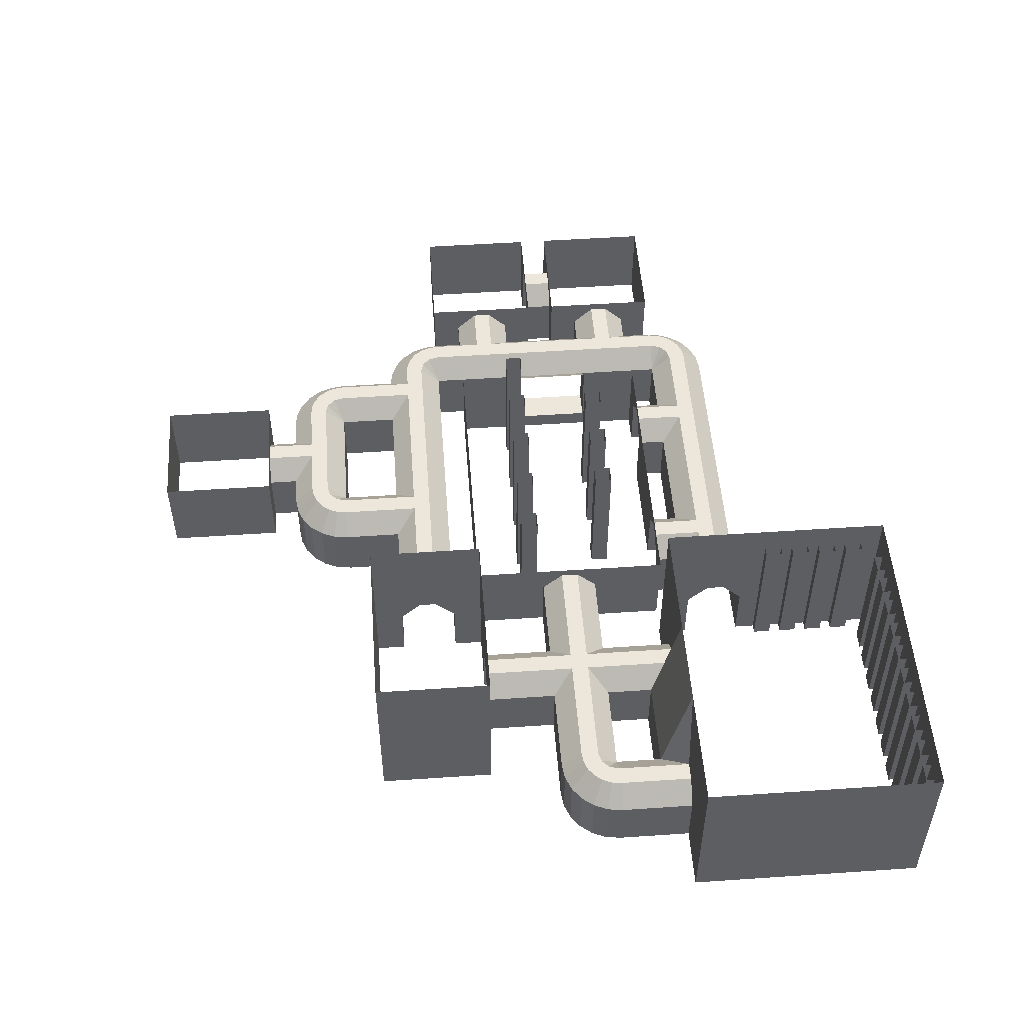
<metadata>
{"format":"obj","ext":"obj","renderer":"f3d","projection":"perspective","resolution":1024,"background":"white","views":[{"elev":51.7,"azim":-94.2,"up":"+Y"}]}
</metadata>
<code>
o Cube
v -3 0 2
v 3 0 2
v -3 6 2
v 3 6 2
v 1 6 2
v -1 6 2
v -1 0 2
v 1 0 2
v 1 2 2
v -1 2 2
v -1 0 8.1
v 1 2 4.5
v 1 0 4.5
v -0.3 2.7 2
v 0.3 2.7 2
v 0.3 2.7 5.2
v -4.518 2 4.568
v -4.518 0 4.568
v -4 2.7 5.8
v -4.336 2.7 5.244
v -4 0 6.5
v -4 2.7 5.2
v -4 0 4.5
v -4 2 4.5
v 1 2 9
v 1 0 9
v -1 2 6.5
v -1 2 4.5
v -1 0 4.5
v -0.3 2.7 5.8
v -0.3 2.7 5.2
v 0.3 2.7 5.8
v -1 0 6.5
v 1 0 6.5
v 1 2 6.5
v -1 2 8.1
v -5 2 4.768
v -5 0 4.768
v -4.35 2.7 5.894
v -4.65 2.7 5.374
v -5.414 2 5.086
v -5.414 0 5.086
v -4.919 2.7 5.581
v -5.3 2.7 9
v -4 2 6.5
v -5.732 2 5.5
v -5.732 0 5.5
v -4.606 2.7 6.15
v -5.126 2.7 5.85
v -6 0 9
v -6 2 9
v -5.932 2 5.982
v -5.932 0 5.982
v -4.7 2.7 6.5
v -5.256 2.7 6.164
v -4.7 2.7 9
v -4 2 8.1
v -6 2 6.5
v -6 0 6.5
v -5.3 2.7 6.5
v -3 0 -2
v -3 6 -2
v 3 6 9
v 1 6 9
v -1 6 9
v -0.3 2.7 9
v 0.3 2.7 9
v -8 0 9
v -8 6 9
v -4 6 9
v -6 6 9
v -4 0 8.1
v -8 0 17
v -8 6 17
v 3 0 -2
v 3 6 -2
v 3 6 -1
v 3 6 1
v 3 0 1
v 3 0 -1
v 3 2 -1
v 3 2 1
v 3 2.7 0.3
v 3 2.7 -0.3
v 9 0 1
v 9 2 1
v 7 2.7 -0.3
v 7 2.7 0.3
v 7 2 1
v 7 2 -1
v 7 0 -1
v 7 0 1
v 8.3 2.7 0.3
v 9 2 -1
v 9 0 -1
v 7.7 2.7 -0.3
v 8.3 2.7 -0.3
v 7.7 2.7 0.3
v 15.7 2.7 2.7
v 14.3 2.7 0.3
v 13 2 -1
v 15 2 -1
v 15 0 -1
v 13.7 2.7 -0.3
v 14.3 2.7 -0.3
v 13.7 2.7 0.3
v 13 0 -1
v 13 0 1
v 13 2 1
v 7 2 -3
v 7 0 -3
v 10 2 -3
v 9 0 -3
v 10 0 -3
v 10 0 -5
v 14.93 2 -3.518
v 14.93 0 -3.518
v 13.7 2.7 -3
v 14.26 2.7 -3.336
v 13 0 -3
v 10.7 2.7 -3.7
v 15 0 -3
v 15 2 -3
v 14.73 2 -4
v 14.73 0 -4
v 13.61 2.7 -3.35
v 14.13 2.7 -3.65
v 14.41 2 -4.414
v 14.41 0 -4.414
v 13.92 2.7 -3.919
v 13 2 -3
v 14 2 -4.732
v 14 0 -4.732
v 13.35 2.7 -3.606
v 13.65 2.7 -4.126
v 13.52 2 -4.932
v 13.52 0 -4.932
v 13 2.7 -3.7
v 13.34 2.7 -4.256
v 13 2 -5
v 13 0 -5
v 13 2.7 -4.3
v 8.482 2 -4.932
v 8.482 0 -4.932
v 9 2.7 -3.7
v 8.664 2.7 -4.256
v 11.3 2.7 -4.3
v 9 2.7 -4.3
v 9 0 -5
v 9 2 -5
v 8 2 -4.732
v 8 0 -4.732
v 8.65 2.7 -3.606
v 8.35 2.7 -4.126
v 7.586 2 -4.414
v 7.586 0 -4.414
v 8.081 2.7 -3.919
v 9 2 -3
v 7.268 2 -4
v 7.268 0 -4
v 8.394 2.7 -3.35
v 7.874 2.7 -3.65
v 7.068 2 -3.518
v 7.068 0 -3.518
v 8.3 2.7 -3
v 7.744 2.7 -3.336
v 10.7 2.7 -4.3
v 12 0 -5
v 7.7 2.7 -3
v 12 2 -5
v 10 2 -5
v 11.3 2.7 -3.7
v 12 2 -3
v 14.3 2.7 -3
v 12 0 -3
v 16.93 2 0.4824
v 16.93 0 0.4824
v 15.7 2.7 1
v 16.26 2.7 0.6635
v 15 0 1
v 17 0 1
v 17 2 1
v 16.73 2 1e-06
v 16.73 0 1e-06
v 15.61 2.7 0.65
v 16.13 2.7 0.35
v 16.41 2 -0.4142
v 16.41 0 -0.4142
v 15.92 2.7 0.08076
v 15 2 1
v 16 2 -0.7321
v 16 0 -0.7321
v 15.35 2.7 0.3938
v 15.65 2.7 -0.1258
v 15.52 2 -0.9319
v 15.52 0 -0.9319
v 15 2.7 0.3
v 15.34 2.7 -0.2557
v 17 0 2
v 15 0 2
v 15 2.7 -0.3
v 16.3 2.7 1
v 15 2 2
v 3 2.7 10.7
v 3 2.7 11.3
v 3 2 10
v 3 0 10
v 3 0 12
v 3 6 12
v 3 6 10
v 3 0 9
v 3 6 17
v 3 0 17
v 15 2.7 10.7
v 15 2 10
v 15 0 10
v 15.52 2 11.93
v 15.52 0 11.93
v 15.34 2.7 11.26
v 16 2 11.73
v 16 0 11.73
v 15.35 2.7 10.61
v 15.65 2.7 11.13
v 16.41 2 11.41
v 16.41 0 11.41
v 15.92 2.7 10.92
v 16.73 2 11
v 16.73 0 11
v 15.61 2.7 10.35
v 16.13 2.7 10.65
v 16.93 2 10.52
v 16.93 0 10.52
v 15.7 2.7 10
v 16.26 2.7 10.34
v 9 0 -6
v 9 3 -6
v 13 0 -6
v 13 3 -6
v 12 3 -6
v 10 3 -6
v 10 0 -6
v 11.3 2.7 -6
v 10.7 2.7 -6
v 12 0 -6
v 12 2 -6
v 10 2 -6
v 9 0 -10
v 9 3 -10
v 13 0 -10
v 13 3 -10
v 18 2.7 3.3
v 18 2.7 2.7
v 18 2 4
v 18 3 2
v 18 3 4
v 18 3 1
v 18 0 1
v 16.3 2.7 3.3
v 16.3 2.7 2.7
v 17 0 4
v 17 2 4
v 17 2 2
v 15.7 2.7 3.3
v 15 2 4
v 15 0 4
v 18 0 2
v 18 0 4
v 18 2 2
v 15.7 2.7 7.7
v 17 0 7
v 15 0 7
v 15 2 7
v 17 2 10
v 17 0 10
v 16.3 2.7 10
v 22 3 1
v 16.3 2.7 8.3
v 22 0 1
v 16.3 2.7 7.7
v 17 0 9
v 17 2 9
v 17 2 7
v 15.7 2.7 8.3
v 15 2 9
v 15 0 9
v 18 0 7
v 18 2.7 8.3
v 18 2.7 7.7
v 18 2 7
v 22 0 10
v 22 3 10
v 18 2 9
v 18 0 9
v 18 3 7
v 18 3 9
v 18 3 10
v 18 0 10
v 19.7 2.7 5
v 19 2 5
v 21 3 5
v 19 3 5
v 18 3 5
v 18 0 5
v 22 3 5
v 22 0 5
v 19.7 2.7 6
v 20.3 2.7 6
v 19 2 6
v 21 3 6
v 19 3 6
v 18 3 6
v 18 0 6
v 22 3 6
v 22 0 6
v 21 0 6
v 19 0 6
v 21 2 6
v 20.3 2.7 5
v 21 0 5
v 19 0 5
v 21 2 5
v 5 2 12
v 5 0 12
v 5 0 10
v 5.7 2.7 11.3
v 6.3 2.7 10.7
v 3 2 12
v 5.7 2.7 10.7
v 7 0 10
v 7 2 10
v 5 2 10
v 6.3 2.7 11.3
v 7 2 12
v 7 0 12
v 11 2 12
v 11 0 12
v 11 0 10
v 15 0 12
v 11.7 2.7 11.3
v 15 2 12
v 15 2.7 11.3
v 12.3 2.7 10.7
v 11.7 2.7 10.7
v 13 0 10
v 13 2 10
v 11 2 10
v 12.3 2.7 11.3
v 13 2 12
v 13 0 12
v 13 0 9
v 11.7 2.7 9
v 12.3 2.7 9
v 13 2 9
v 11 2 9
v 11 0 9
v 13 3 9
v 11 3 9
v 14 3 9
v 14 0 9
v 7 0 9
v 5.7 2.7 9
v 6.3 2.7 9
v 7 2 9
v 5 2 9
v 5 0 9
v 7 3 9
v 5 3 9
v 4 3 9
v 4 0 9
v 4 3 2
v 4 0 2
v 14 3 2
v 14 0 2
v 4 3 6.5
v 4 3 4.5
v 4 0 4.5
v 4 2.7 5.8
v 4 2.7 5.2
v 4 0 6.5
v 4 2 6.5
v 4 2 4.5
v 6.7 0 7.3
v 6.7 0 6.7
v 7.3 0 6.7
v 7.3 0 7.3
v 6.7 5 7.3
v 6.7 5 6.7
v 7.3 5 6.7
v 7.3 5 7.3
v 8.7 0 7.3
v 8.7 0 6.7
v 9.3 0 6.7
v 9.3 0 7.3
v 8.7 5 7.3
v 8.7 5 6.7
v 9.3 5 6.7
v 9.3 5 7.3
v 10.7 0 7.3
v 10.7 0 6.7
v 11.3 0 6.7
v 11.3 0 7.3
v 10.7 5 7.3
v 10.7 5 6.7
v 11.3 5 6.7
v 11.3 5 7.3
v 10.7 0 4.3
v 10.7 0 3.7
v 11.3 0 3.7
v 11.3 0 4.3
v 10.7 5 4.3
v 10.7 5 3.7
v 11.3 5 3.7
v 11.3 5 4.3
v 8.7 0 4.3
v 8.7 0 3.7
v 9.3 0 3.7
v 9.3 0 4.3
v 8.7 5 4.3
v 8.7 5 3.7
v 9.3 5 3.7
v 9.3 5 4.3
v 6.7 0 4.3
v 6.7 0 3.7
v 7.3 0 3.7
v 7.3 0 4.3
v 6.7 5 4.3
v 6.7 5 3.7
v 7.3 5 3.7
v 7.3 5 4.3
v 4.7 0 4.3
v 4.7 0 3.7
v 5.3 0 3.7
v 5.3 0 4.3
v 4.7 5 4.3
v 4.7 5 3.7
v 5.3 5 3.7
v 5.3 5 4.3
v 12.7 0 4.3
v 12.7 0 3.7
v 13.3 0 3.7
v 13.3 0 4.3
v 12.7 5 4.3
v 12.7 5 3.7
v 13.3 5 3.7
v 13.3 5 4.3
v -7.3 0 17
v -7.3 0 16.7
v -6.7 0 16.7
v -6.7 0 17
v -7.3 5 17
v -7.3 5 16.7
v -6.7 5 16.7
v -6.7 5 17
v -6.3 0 17
v -6.3 0 16.7
v -5.7 0 16.7
v -5.7 0 17
v -6.3 5 17
v -6.3 5 16.7
v -5.7 5 16.7
v -5.7 5 17
v -5.3 0 17
v -5.3 0 16.7
v -4.7 0 16.7
v -4.7 0 17
v -5.3 5 17
v -5.3 5 16.7
v -4.7 5 16.7
v -4.7 5 17
v -4.3 0 17
v -4.3 0 16.7
v -3.7 0 16.7
v -3.7 0 17
v -4.3 5 17
v -4.3 5 16.7
v -3.7 5 16.7
v -3.7 5 17
v -3.3 0 17
v -3.3 0 16.7
v -2.7 0 16.7
v -2.7 0 17
v -3.3 5 17
v -3.3 5 16.7
v -2.7 5 16.7
v -2.7 5 17
v -2.3 0 17
v -2.3 0 16.7
v -1.7 0 16.7
v -1.7 0 17
v -2.3 5 17
v -2.3 5 16.7
v -1.7 5 16.7
v -1.7 5 17
v -1.3 0 17
v -1.3 0 16.7
v -0.7 0 16.7
v -0.7 0 17
v -1.3 5 17
v -1.3 5 16.7
v -0.7 5 16.7
v -0.7 5 17
v -0.3 0 17
v -0.3 0 16.7
v 0.3 0 16.7
v 0.3 0 17
v -0.3 5 17
v -0.3 5 16.7
v 0.3 5 16.7
v 0.3 5 17
v 0.7 0 17
v 0.7 0 16.7
v 1.3 0 16.7
v 1.3 0 17
v 0.7 5 17
v 0.7 5 16.7
v 1.3 5 16.7
v 1.3 5 17
v 1.7 0 17
v 1.7 0 16.7
v 2.3 0 16.7
v 2.3 0 17
v 1.7 5 17
v 1.7 5 16.7
v 2.3 5 16.7
v 2.3 5 17
v -8 5 16.3
v -7.7 5 16.3
v -7.7 5 15.7
v -8 5 15.7
v -8 0 16.3
v -7.7 0 16.3
v -7.7 0 15.7
v -8 0 15.7
v -8 5 15.3
v -7.7 5 15.3
v -7.7 5 14.7
v -8 5 14.7
v -8 0 15.3
v -7.7 0 15.3
v -7.7 0 14.7
v -8 0 14.7
v -8 5 14.3
v -7.7 5 14.3
v -7.7 5 13.7
v -8 5 13.7
v -8 0 14.3
v -7.7 0 14.3
v -7.7 0 13.7
v -8 0 13.7
v -8 5 13.3
v -7.7 5 13.3
v -7.7 5 12.7
v -8 5 12.7
v -8 0 13.3
v -7.7 0 13.3
v -7.7 0 12.7
v -8 0 12.7
v -8 5 12.3
v -7.7 5 12.3
v -7.7 5 11.7
v -8 5 11.7
v -8 0 12.3
v -7.7 0 12.3
v -7.7 0 11.7
v -8 0 11.7
v -8 5 11.3
v -7.7 5 11.3
v -7.7 5 10.7
v -8 5 10.7
v -8 0 11.3
v -7.7 0 11.3
v -7.7 0 10.7
v -8 0 10.7
v -8 5 10.3
v -7.7 5 10.3
v -7.7 5 9.7
v -8 5 9.7
v -8 0 10.3
v -7.7 0 10.3
v -7.7 0 9.7
v -8 0 9.7
v 3 5 12.7
v 2.7 5 12.7
v 2.7 5 13.3
v 3 5 13.3
v 3 0 12.7
v 2.7 0 12.7
v 2.7 0 13.3
v 3 0 13.3
v 3 5 13.7
v 2.7 5 13.7
v 2.7 5 14.3
v 3 5 14.3
v 3 0 13.7
v 2.7 0 13.7
v 2.7 0 14.3
v 3 0 14.3
v 3 5 14.7
v 2.7 5 14.7
v 2.7 5 15.3
v 3 5 15.3
v 3 0 14.7
v 2.7 0 14.7
v 2.7 0 15.3
v 3 0 15.3
v 3 5 15.7
v 2.7 5 15.7
v 2.7 5 16.3
v 3 5 16.3
v 3 0 15.7
v 2.7 0 15.7
v 2.7 0 16.3
v 3 0 16.3
v 14 3 4
v 14 0 4
v 14 3 7
v 14 0 7
v 14 0.6 7
v 14 0.6 4
v 15 0.6 4
v 15 0.6 7
f 6 10 3
f 8 9 2
f 51 50 59
f 7 1 10
f 5 4 9
f 5 14 6
f 9 15 5
f 6 14 10
f 56 44 60
f 9 12 16
f 13 12 9
f 45 57 56
f 376 371 381
f 375 381 370
f 49 43 48
f 33 21 45
f 16 32 30
f 31 22 24
f 24 23 29
f 43 39 48
f 27 36 11
f 26 25 35
f 28 29 7
f 39 43 40
f 24 17 18
f 17 37 38
f 37 41 42
f 41 46 47
f 46 52 53
f 52 58 59
f 52 55 60
f 46 49 55
f 43 49 46
f 40 43 41
f 20 40 37
f 22 20 17
f 54 55 49
f 45 48 39
f 15 16 31
f 19 39 40
f 54 60 55
f 19 22 31
f 45 39 19
f 19 20 22
f 31 28 10
f 54 48 45
f 45 19 30
f 44 51 58
f 14 5 15
f 4 2 9
f 3 10 1
f 78 82 4
f 61 62 3
f 79 2 82
f 21 72 57
f 64 65 66
f 66 67 64
f 64 25 63
f 32 67 66
f 25 67 32
f 57 72 11
f 11 36 57
f 57 36 70
f 27 30 66
f 65 70 36
f 25 64 67
f 65 36 66
f 71 69 51
f 50 51 68
f 70 71 44
f 57 70 56
f 71 51 44
f 44 56 70
f 69 68 51
f 69 74 73
f 68 69 73
f 212 213 73
f 80 81 75
f 77 76 81
f 77 83 78
f 81 84 77
f 78 83 82
f 83 77 84
f 76 75 81
f 4 82 2
f 88 89 82
f 89 92 79
f 87 88 83
f 90 87 84
f 91 90 81
f 93 98 96
f 203 99 263
f 100 106 104
f 96 98 88
f 85 86 109
f 97 104 106
f 93 106 109
f 101 104 97
f 107 101 94
f 89 98 93
f 92 89 86
f 89 88 98
f 90 96 87
f 111 110 90
f 135 130 134
f 130 126 134
f 126 130 127
f 123 116 117
f 116 124 125
f 124 128 129
f 128 132 133
f 132 136 137
f 136 140 141
f 139 142 140
f 132 135 139
f 130 135 132
f 127 130 128
f 119 127 124
f 138 139 135
f 131 134 126
f 118 126 127
f 138 142 139
f 131 126 118
f 138 134 131
f 162 157 161
f 157 153 161
f 153 157 154
f 150 143 144
f 143 151 152
f 151 155 156
f 156 155 159
f 160 159 163
f 159 162 166
f 157 162 159
f 151 154 157
f 146 154 151
f 148 146 143
f 165 166 162
f 158 161 153
f 145 153 154
f 165 169 166
f 158 153 145
f 145 146 148
f 165 161 158
f 140 170 168
f 172 121 167
f 114 112 173
f 112 121 172
f 110 169 96
f 94 158 113
f 97 165 158
f 169 165 97
f 123 174 119
f 118 119 174
f 163 110 111
f 166 169 110
f 102 123 122
f 105 174 123
f 131 118 104
f 118 174 105
f 107 120 131
f 140 142 147
f 138 172 147
f 131 173 172
f 175 173 131
f 114 113 158
f 158 145 121
f 167 121 145
f 150 171 167
f 115 171 150
f 194 189 193
f 189 185 193
f 185 189 186
f 182 176 177
f 176 183 184
f 184 183 187
f 187 191 192
f 192 191 195
f 200 203 264
f 263 99 259
f 191 194 198
f 189 194 191
f 186 189 187
f 176 179 186
f 197 198 194
f 190 193 185
f 178 185 186
f 197 201 198
f 190 185 178
f 197 193 190
f 182 202 179
f 178 179 202
f 201 105 102
f 105 201 197
f 109 106 100
f 108 109 190
f 195 102 103
f 198 201 102
f 190 100 197
f 61 75 76
f 210 205 209
f 206 204 210
f 207 206 211
f 205 210 204
f 333 332 335
f 333 322 325
f 323 322 333
f 332 325 328
f 335 336 334
f 230 226 229
f 226 222 229
f 222 226 223
f 217 220 221
f 221 220 224
f 224 227 228
f 227 231 232
f 230 234 231
f 226 230 227
f 220 223 226
f 219 223 220
f 233 234 230
f 241 246 171
f 243 242 147
f 167 171 246
f 147 242 245
f 245 244 168
f 235 247 236
f 237 250 249
f 238 250 237
f 236 247 248
f 247 249 248
f 250 248 249
f 252 255 251
f 253 251 255
f 255 252 254
f 266 268 262
f 273 275 277
f 284 272 269
f 621 272 284
f 283 269 279
f 273 281 280
f 260 270 282
f 282 279 258
f 286 289 282
f 288 287 277
f 279 282 289
f 296 297 292
f 295 296 292
f 297 291 290
f 293 292 297
f 269 263 258
f 26 211 25
f 63 25 211
f 272 264 263
f 210 63 206
f 63 211 206
f 231 273 274
f 231 234 275
f 215 229 222
f 214 222 223
f 233 275 234
f 215 222 214
f 233 229 215
f 240 246 236
f 241 235 246
f 244 245 237
f 239 238 245
f 239 243 240
f 245 242 239
f 240 243 246
f 243 239 242
f 238 237 245
f 236 246 235
f 266 257 268
f 254 268 256
f 254 252 268
f 256 268 257
f 200 180 190
f 190 178 99
f 259 99 178
f 182 262 259
f 199 262 182
f 252 251 258
f 259 262 268
f 258 251 253
f 253 267 260
f 233 283 277
f 215 284 283
f 285 284 215
f 256 278 276
f 277 287 292
f 292 293 280
f 288 295 287
f 292 287 295
f 295 288 294
f 294 288 289
f 302 299 303
f 299 301 298
f 301 299 302
f 307 310 306
f 311 312 308
f 308 306 310
f 310 307 309
f 310 311 308
f 315 314 317
f 309 317 313
f 316 308 312
f 309 307 317
f 313 317 314
f 307 318 321
f 321 319 315
f 302 303 253
f 255 302 253
f 267 253 303
f 305 276 278
f 291 314 290
f 286 312 289
f 294 289 311
f 311 289 312
f 318 298 301
f 301 300 318
f 319 321 305
f 300 304 321
f 320 303 299
f 300 321 318
f 304 305 321
f 320 299 308
f 299 298 306
f 298 318 307
f 257 278 256
f 304 276 305
f 313 314 291
f 296 291 297
f 330 346 343
f 335 339 347
f 336 335 348
f 347 339 343
f 340 348 347
f 349 348 340
f 366 357 354
f 352 351 357
f 354 357 351
f 357 356 352
f 356 353 352
f 350 353 359
f 356 358 353
f 358 359 353
f 368 364 369
f 367 364 368
f 365 369 364
f 362 361 367
f 364 367 361
f 367 366 362
f 366 363 362
f 371 373 372
f 370 371 372
f 208 213 327
f 209 327 212
f 209 205 327
f 212 327 213
f 340 217 218
f 340 341 219
f 214 219 341
f 208 327 322
f 327 205 325
f 328 325 205
f 206 331 328
f 324 331 206
f 365 364 331
f 328 361 362
f 328 331 364
f 326 362 363
f 363 360 329
f 215 214 342
f 215 345 344
f 341 347 342
f 330 343 326
f 337 346 329
f 329 346 330
f 355 354 346
f 351 352 342
f 343 346 354
f 342 352 353
f 353 350 344
f 360 363 354
f 354 355 360
f 366 354 363
f 374 378 375
f 380 377 374
f 375 378 381
f 378 374 377
f 379 380 369
f 374 368 380
f 368 369 380
f 370 381 371
f 12 13 376
f 32 16 378
f 16 12 381
f 380 35 32
f 34 35 380
f 58 51 59
f 54 56 60
f 15 9 16
f 8 13 9
f 54 45 56
f 31 16 30
f 28 31 24
f 33 27 11
f 34 26 35
f 10 28 7
f 23 24 18
f 18 17 38
f 38 37 42
f 42 41 47
f 47 46 53
f 53 52 59
f 58 52 60
f 52 46 55
f 41 43 46
f 37 40 41
f 17 20 37
f 24 22 17
f 48 54 49
f 14 15 31
f 20 19 40
f 30 19 31
f 14 31 10
f 27 45 30
f 60 44 58
f 45 21 57
f 30 32 66
f 35 25 32
f 36 27 66
f 83 88 82
f 82 89 79
f 84 87 83
f 81 90 84
f 80 91 81
f 97 93 96
f 264 203 263
f 105 100 104
f 87 96 88
f 108 85 109
f 93 97 106
f 86 93 109
f 94 101 97
f 95 107 94
f 86 89 93
f 85 92 86
f 91 111 90
f 122 123 117
f 117 116 125
f 125 124 129
f 129 128 133
f 133 132 137
f 137 136 141
f 136 139 140
f 136 132 139
f 128 130 132
f 124 127 128
f 116 119 124
f 134 138 135
f 119 118 127
f 164 160 163
f 163 159 166
f 155 157 159
f 155 151 157
f 143 146 151
f 150 148 143
f 161 165 162
f 146 145 154
f 141 140 168
f 147 172 167
f 175 114 173
f 173 112 172
f 90 110 96
f 95 94 113
f 94 97 158
f 96 169 97
f 116 123 119
f 164 163 111
f 163 166 110
f 103 102 122
f 102 105 123
f 101 131 104
f 104 118 105
f 101 107 131
f 170 140 147
f 142 138 147
f 138 131 172
f 120 175 131
f 112 114 158
f 112 158 121
f 148 167 145
f 148 150 167
f 149 115 150
f 181 182 177
f 177 176 184
f 188 184 187
f 188 187 192
f 196 192 195
f 265 200 264
f 258 263 259
f 195 191 198
f 187 189 191
f 183 186 187
f 183 176 186
f 193 197 194
f 179 178 186
f 176 182 179
f 100 105 197
f 190 109 100
f 180 108 190
f 196 195 103
f 195 198 102
f 334 333 335
f 332 333 325
f 334 323 333
f 326 332 328
f 332 326 339
f 218 217 221
f 225 221 224
f 225 224 228
f 228 227 232
f 227 230 231
f 224 226 227
f 224 220 226
f 217 219 220
f 229 233 230
f 115 241 171
f 167 243 147
f 243 167 246
f 170 147 245
f 170 245 168
f 199 266 262
f 281 273 277
f 283 284 269
f 285 271 284
f 277 283 279
f 274 273 280
f 261 260 282
f 261 282 258
f 270 286 282
f 279 288 277
f 288 279 289
f 279 269 258
f 269 272 263
f 232 231 274
f 273 231 275
f 219 214 223
f 203 200 190
f 203 190 99
f 202 259 178
f 202 182 259
f 181 199 182
f 259 252 258
f 252 259 268
f 261 258 253
f 261 253 260
f 275 233 277
f 233 215 283
f 216 285 215
f 281 277 292
f 281 292 280
f 317 307 321
f 317 321 315
f 316 320 308
f 308 299 306
f 306 298 307
f 348 335 347
f 349 336 348
f 342 347 343
f 341 340 347
f 338 349 340
f 338 340 218
f 217 340 219
f 323 208 322
f 322 327 325
f 204 328 205
f 204 206 328
f 207 324 206
f 324 365 331
f 326 328 362
f 361 328 364
f 330 326 363
f 330 363 329
f 345 215 342
f 216 215 344
f 214 341 342
f 335 332 339
f 343 339 326
f 337 355 346
f 343 351 342
f 351 343 354
f 345 342 353
f 345 353 344
f 381 12 376
f 377 32 378
f 378 16 381
f 377 380 32
f 379 34 380
f 1 61 3
f 74 212 73
f 62 61 76
f 28 24 29
f 27 33 45
f 149 150 144
f 144 143 152
f 152 151 156
f 160 156 159
f 387 383 382
f 388 384 383
f 389 385 384
f 386 382 385
f 410 411 406
f 395 391 390
f 396 392 391
f 397 393 392
f 394 390 393
f 405 402 401
f 403 399 398
f 404 400 399
f 405 401 400
f 402 398 401
f 404 405 400
f 411 407 406
f 412 408 407
f 413 409 408
f 410 406 409
f 403 404 399
f 419 415 414
f 420 416 415
f 421 417 416
f 418 414 417
f 402 403 398
f 427 423 422
f 428 424 423
f 429 425 424
f 426 422 425
f 397 394 393
f 435 431 430
f 436 432 431
f 437 433 432
f 434 430 433
f 396 397 392
f 443 439 438
f 444 440 439
f 445 441 440
f 442 438 441
f 395 396 391
f 394 395 390
f 389 386 385
f 388 389 384
f 387 388 383
f 451 447 446
f 452 448 447
f 453 449 448
f 460 456 455
f 386 387 382
f 411 412 407
f 412 413 408
f 413 410 409
f 418 419 414
f 419 420 415
f 420 421 416
f 421 418 417
f 426 427 422
f 427 428 423
f 428 429 424
f 429 426 425
f 434 435 430
f 435 436 431
f 436 437 432
f 437 434 433
f 442 443 438
f 443 444 439
f 444 445 440
f 445 442 441
f 450 451 446
f 451 452 447
f 452 453 448
f 459 455 454
f 461 457 456
f 458 459 454
f 459 460 455
f 460 461 456
f 468 464 463
f 467 463 462
f 469 465 464
f 466 467 462
f 467 468 463
f 468 469 464
f 476 472 471
f 475 471 470
f 477 473 472
f 474 475 470
f 475 476 471
f 476 477 472
f 484 480 479
f 483 479 478
f 485 481 480
f 482 483 478
f 483 484 479
f 484 485 480
f 492 488 487
f 491 487 486
f 493 489 488
f 490 491 486
f 491 492 487
f 492 493 488
f 500 496 495
f 499 495 494
f 501 497 496
f 498 499 494
f 499 500 495
f 500 501 496
f 508 504 503
f 507 503 502
f 509 505 504
f 506 507 502
f 507 508 503
f 508 509 504
f 516 512 511
f 515 511 510
f 517 513 512
f 514 515 510
f 515 516 511
f 516 517 512
f 524 520 519
f 523 519 518
f 525 521 520
f 522 523 518
f 523 524 519
f 524 525 520
f 527 526 531
f 528 527 532
f 529 528 533
f 526 530 531
f 527 531 532
f 528 532 533
f 535 534 539
f 536 535 540
f 537 536 541
f 534 538 539
f 535 539 540
f 536 540 541
f 543 542 547
f 544 543 548
f 545 544 549
f 542 546 547
f 543 547 548
f 544 548 549
f 551 550 555
f 552 551 556
f 553 552 557
f 550 554 555
f 551 555 556
f 552 556 557
f 559 558 563
f 560 559 564
f 561 560 565
f 558 562 563
f 559 563 564
f 560 564 565
f 567 566 571
f 568 567 572
f 569 568 573
f 566 570 571
f 567 571 572
f 568 572 573
f 575 574 579
f 576 575 580
f 577 576 581
f 574 578 579
f 575 579 580
f 576 580 581
f 583 582 587
f 584 583 588
f 585 584 589
f 582 586 587
f 583 587 588
f 584 588 589
f 591 590 595
f 592 591 596
f 593 592 597
f 590 594 595
f 591 595 596
f 592 596 597
f 599 598 603
f 600 599 604
f 601 600 605
f 598 602 603
f 599 603 604
f 600 604 605
f 607 606 611
f 608 607 612
f 609 608 613
f 606 610 611
f 607 611 612
f 608 612 613
f 358 618 359
f 617 618 359
f 621 271 618
f 617 618 271
f 615 265 619
f 265 620 619
f 619 620 621
f 618 619 621
f 272 618 616
f 621 618 272
f 619 264 614
f 619 620 264
f 614 264 616
f 264 272 616
f 615 619 618
f 618 617 615
f 616 618 358
f 619 615 373
f 372 373 619
f 619 614 372
f 620 265 621
f 271 621 265
f 271 621 284
f 620 265 264

</code>
